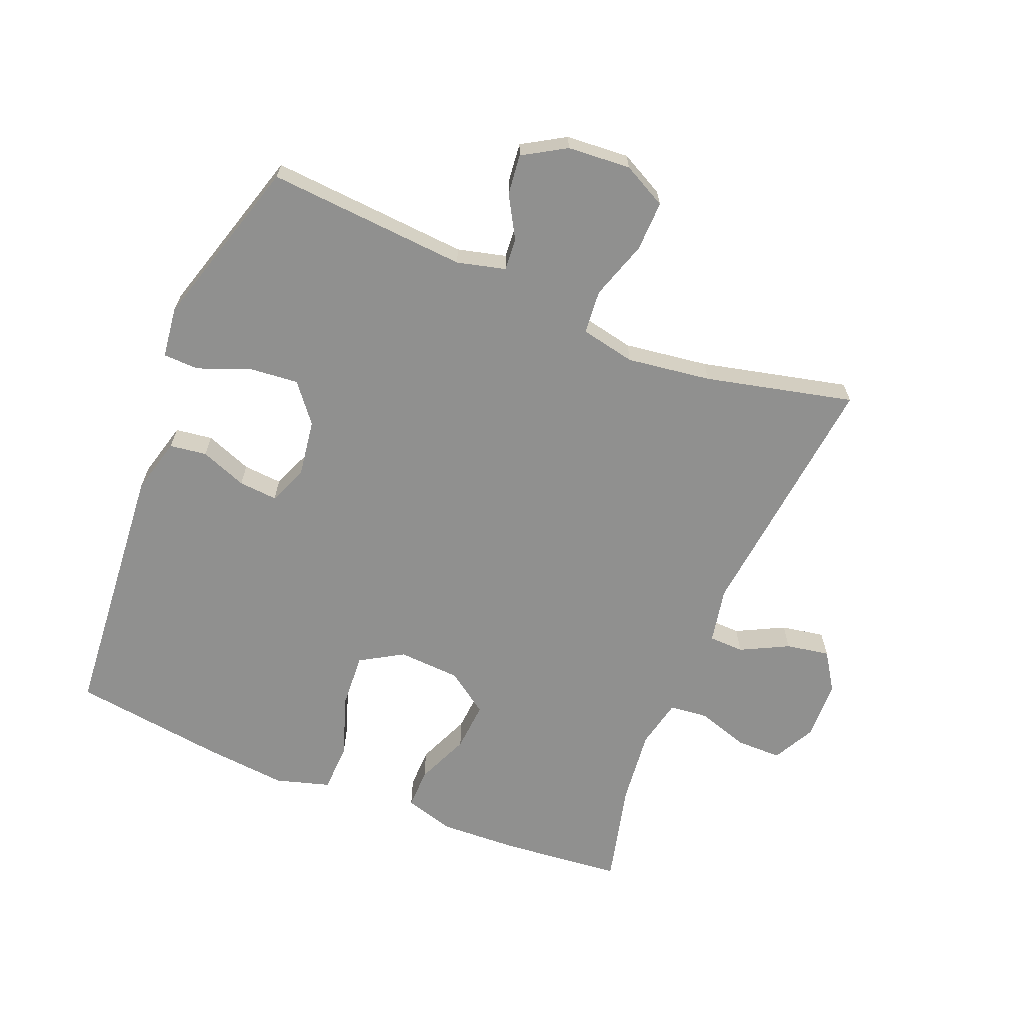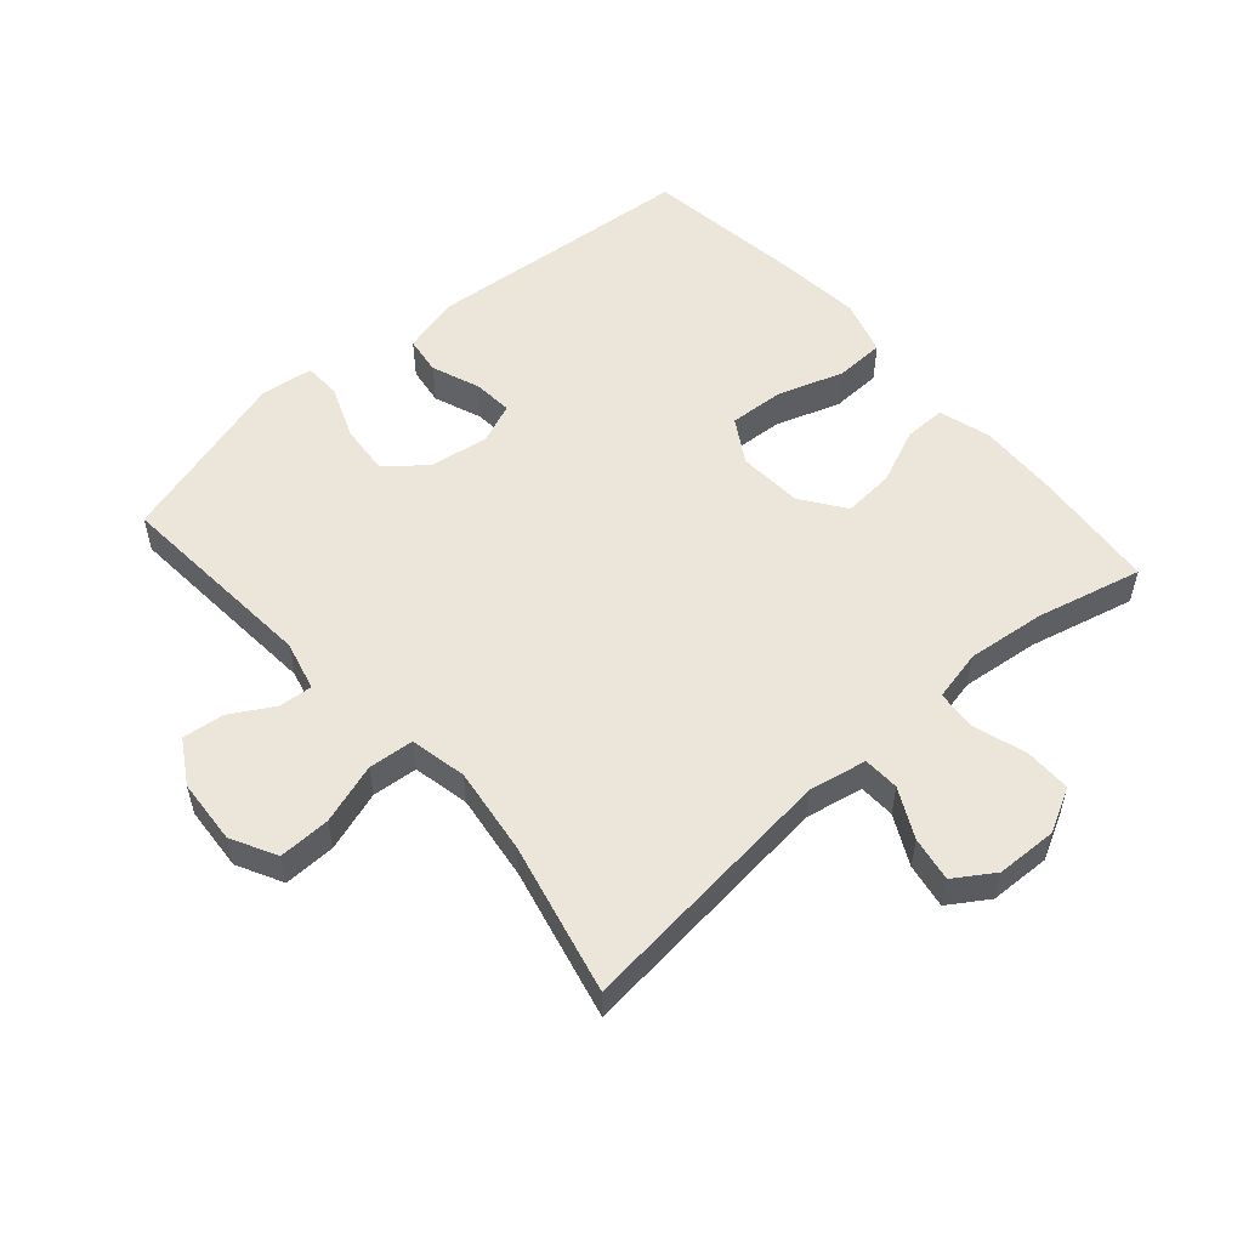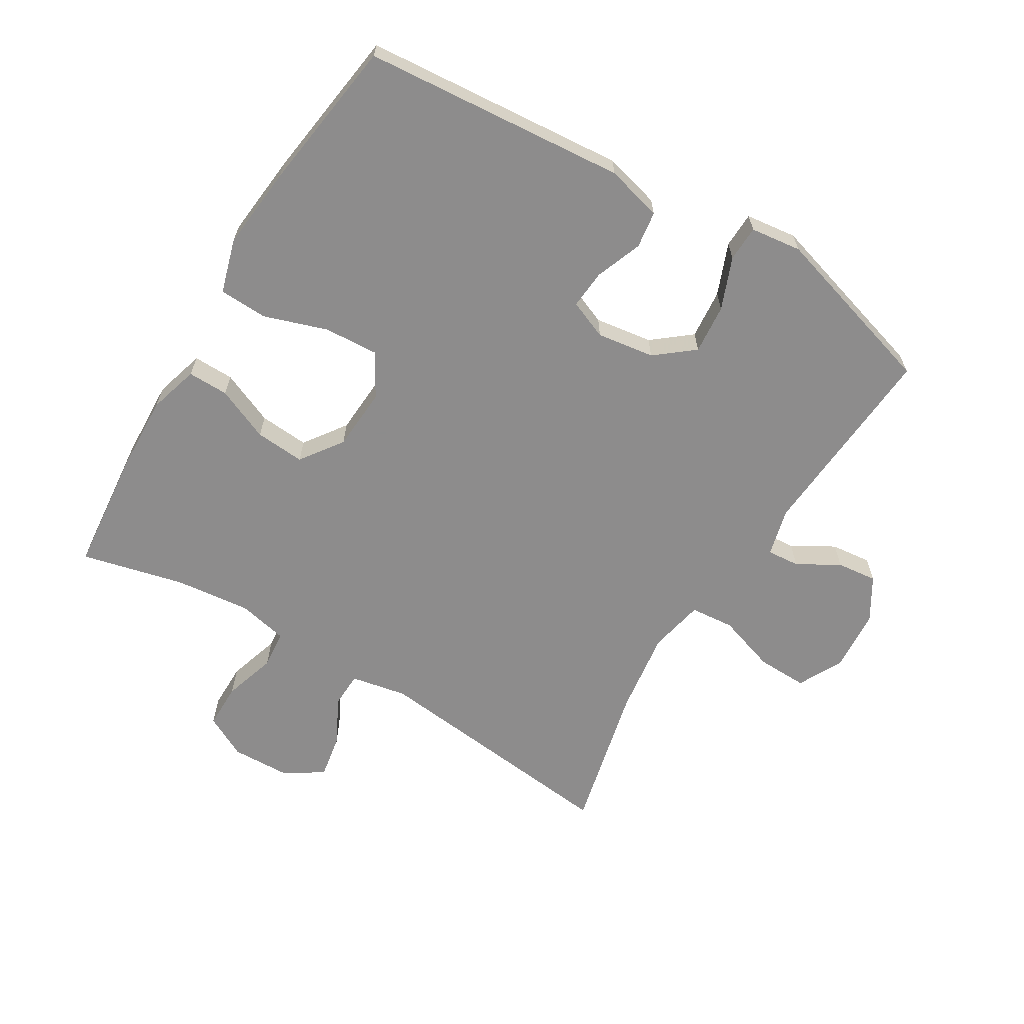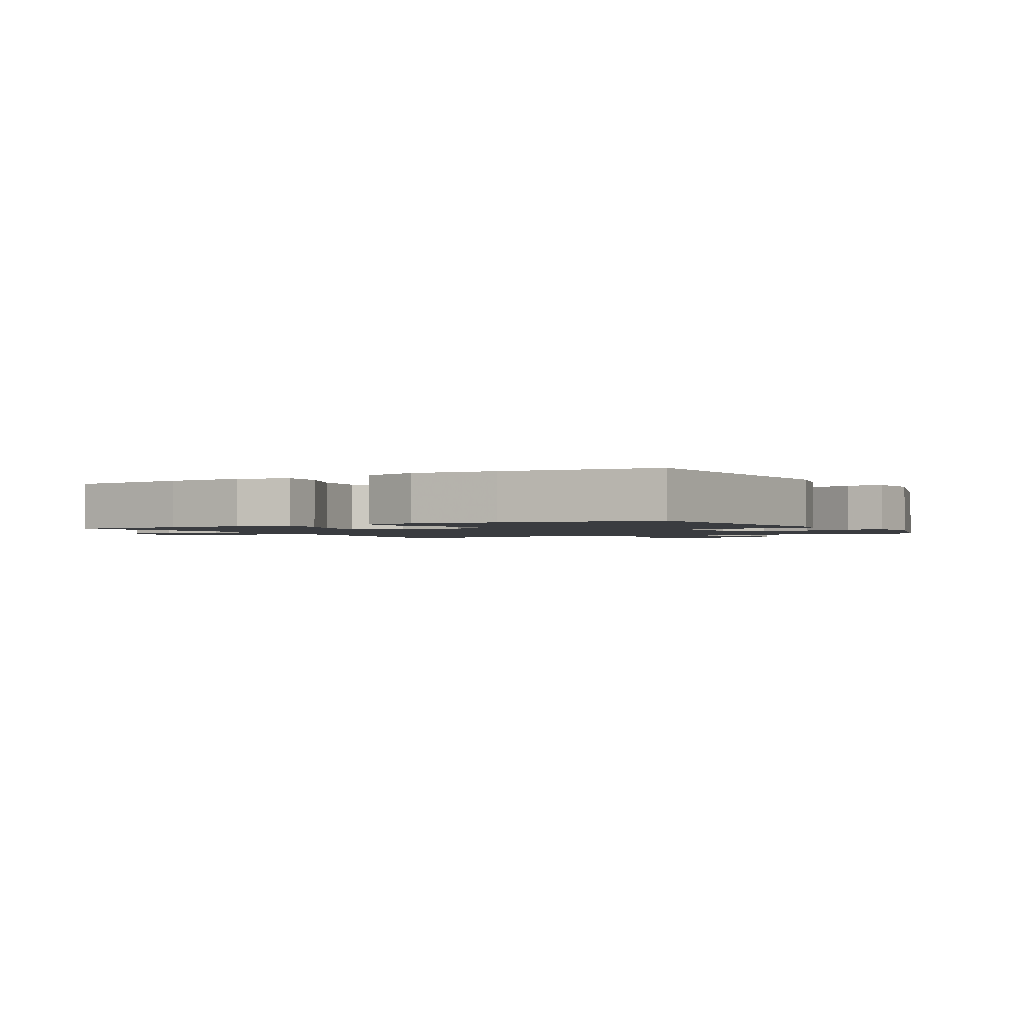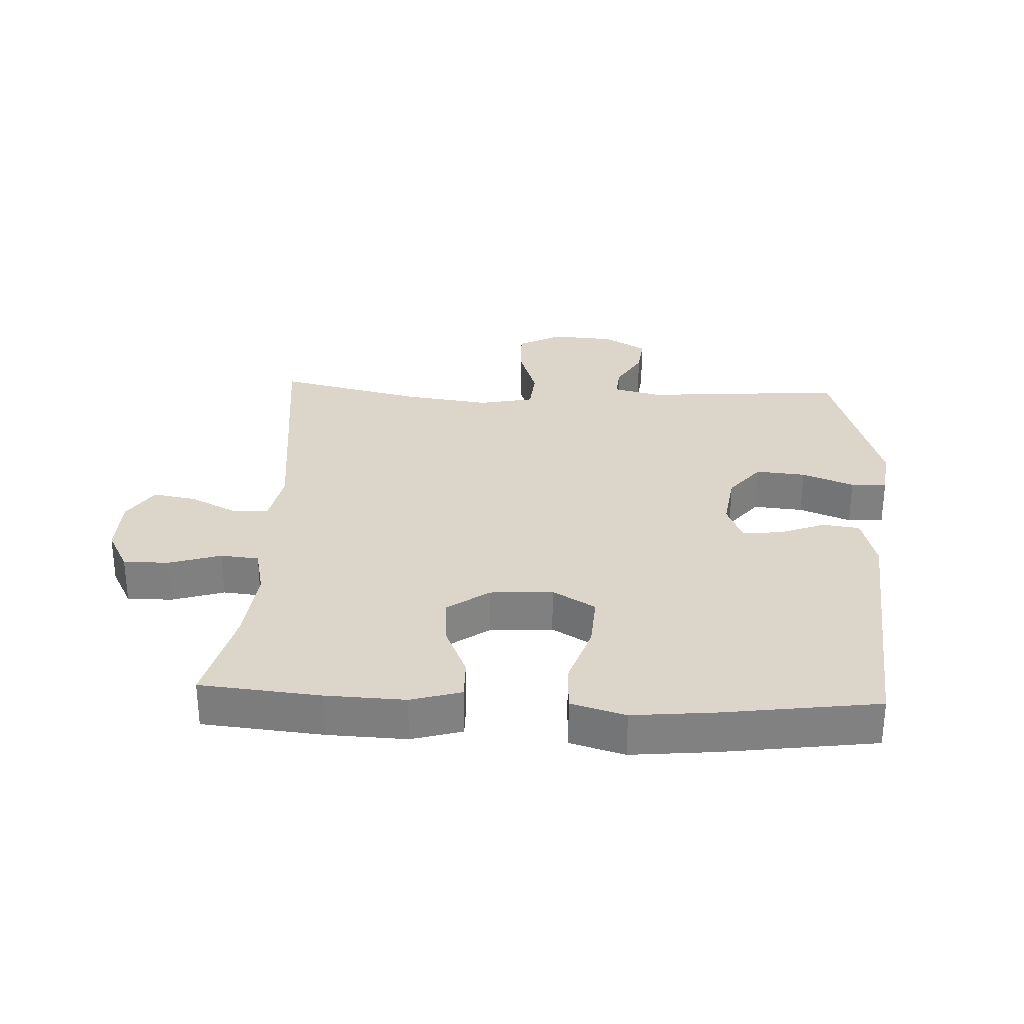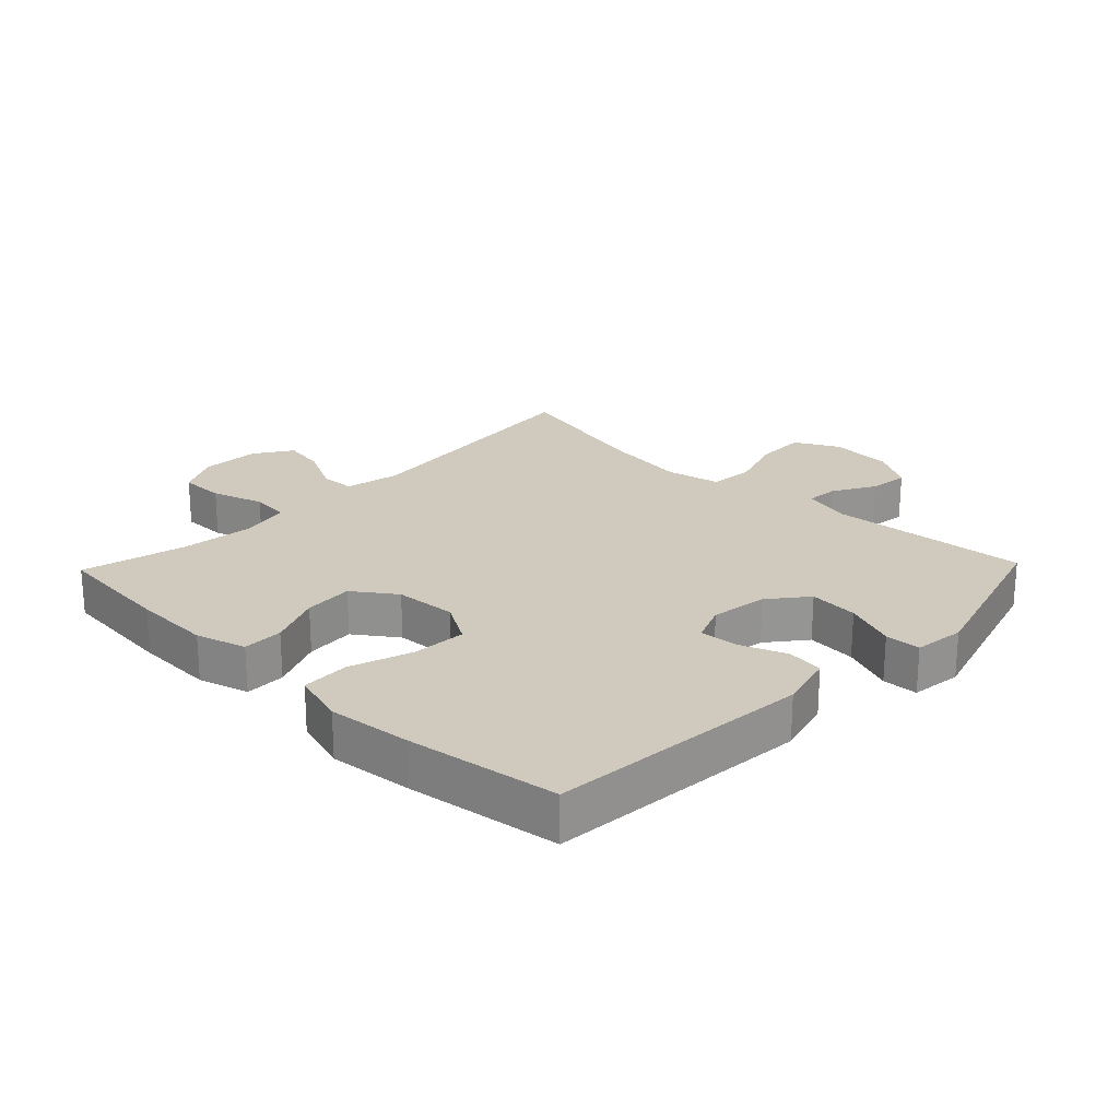
<metadata>
{"format":"obj","ext":"obj","renderer":"f3d","projection":"perspective","resolution":1024,"background":"white","views":[{"elev":-65.5,"azim":157.9,"up":"+Y"},{"elev":54.3,"azim":-131.2,"up":"+Y"},{"elev":-64.3,"azim":58.9,"up":"+Y"},{"elev":-1.7,"azim":29.4,"up":"+Y"},{"elev":29.9,"azim":2.7,"up":"+Y"},{"elev":23.0,"azim":43.9,"up":"+Y"}]}
</metadata>
<code>
v 0.5 0.07 0.5
v 0.534 0.07 0.087
v 0.511 0.07 -0.001
v 0.453 0.07 -0.009
v 0.38 0.07 0.019
v 0.319 0.07 0.024
v 0.294 0.07 -0.037
v 0.307 0.07 -0.127
v 0.355 0.07 -0.187
v 0.433 0.07 -0.18
v 0.514 0.07 -0.148
v 0.57 0.07 -0.15
v 0.58 0.07 -0.23
v 0.5 0.07 -0.5
v 0.186 0.07 -0.476
v 0.11 0.07 -0.495
v 0.114 0.07 -0.546
v 0.152 0.07 -0.612
v 0.159 0.07 -0.675
v 0.092 0.07 -0.715
v -0.007 0.07 -0.722
v -0.076 0.07 -0.686
v -0.074 0.07 -0.607
v -0.044 0.07 -0.515
v -0.05 0.07 -0.446
v -0.136 0.07 -0.428
v -0.268 0.07 -0.446
v -0.5 0.07 -0.5
v -0.456 0.07 -0.098
v -0.473 0.07 -0.01
v -0.528 0.07 -0.008
v -0.603 0.07 -0.046
v -0.671 0.07 -0.058
v -0.71 0.07 0.002
v -0.713 0.07 0.095
v -0.678 0.07 0.162
v -0.607 0.07 0.162
v -0.525 0.07 0.136
v -0.465 0.07 0.142
v -0.448 0.07 0.22
v -0.461 0.07 0.339
v -0.5 0.07 0.5
v -0.312 0.07 0.518
v -0.188 0.07 0.523
v -0.109 0.07 0.5
v -0.11 0.07 0.436
v -0.146 0.07 0.352
v -0.152 0.07 0.274
v -0.086 0.07 0.227
v 0.012 0.07 0.221
v 0.079 0.07 0.261
v 0.074 0.07 0.346
v 0.041 0.07 0.445
v 0.044 0.07 0.521
v 0.129 0.07 0.546
v 0.26 0.07 0.533
v 0.5 0 0.5
v 0.534 0 0.087
v 0.511 0 -0.001
v 0.453 0 -0.009
v 0.38 0 0.019
v 0.319 0 0.024
v 0.294 0 -0.037
v 0.307 0 -0.127
v 0.355 0 -0.187
v 0.433 0 -0.18
v 0.514 0 -0.148
v 0.57 0 -0.15
v 0.58 0 -0.23
v 0.5 0 -0.5
v 0.186 0 -0.476
v 0.11 0 -0.495
v 0.114 0 -0.546
v 0.152 0 -0.612
v 0.159 0 -0.675
v 0.092 0 -0.715
v -0.007 0 -0.722
v -0.076 0 -0.686
v -0.074 0 -0.607
v -0.044 0 -0.515
v -0.05 0 -0.446
v -0.136 0 -0.428
v -0.268 0 -0.446
v -0.5 0 -0.5
v -0.456 0 -0.098
v -0.473 0 -0.01
v -0.528 0 -0.008
v -0.603 0 -0.046
v -0.671 0 -0.058
v -0.71 0 0.002
v -0.713 0 0.095
v -0.678 0 0.162
v -0.607 0 0.162
v -0.525 0 0.136
v -0.465 0 0.142
v -0.448 0 0.22
v -0.461 0 0.339
v -0.5 0 0.5
v -0.312 0 0.518
v -0.188 0 0.523
v -0.109 0 0.5
v -0.11 0 0.436
v -0.146 0 0.352
v -0.152 0 0.274
v -0.086 0 0.227
v 0.012 0 0.221
v 0.079 0 0.261
v 0.074 0 0.346
v 0.041 0 0.445
v 0.044 0 0.521
v 0.129 0 0.546
v 0.26 0 0.533
f 3 4 5
f 2 3 5
f 1 2 5
f 56 1 5
f 55 56 5
f 54 55 5
f 53 54 5
f 52 53 5
f 51 52 5 6
f 50 51 6 7
f 49 50 7 8
f 48 49 8 9
f 45 46 47
f 44 45 47
f 43 44 47
f 42 43 47
f 41 42 47
f 40 41 47 48
f 39 40 48 9
f 36 37 38
f 35 36 38
f 34 35 38
f 33 34 38
f 32 33 38
f 31 32 38
f 30 31 38 39
f 29 30 39 9
f 27 28 29 9
f 22 23 24
f 21 22 24
f 20 21 24
f 19 20 24
f 18 19 24
f 17 18 24
f 16 17 24 25
f 15 16 25
f 15 25 26
f 14 15 26
f 13 14 26
f 12 13 26
f 11 12 26
f 10 11 26
f 9 10 26 27
f 61 60 59
f 61 59 58
f 61 58 57
f 61 57 112
f 61 112 111
f 61 111 110
f 61 110 109
f 61 109 108
f 62 61 108 107
f 63 62 107 106
f 64 63 106 105
f 65 64 105 104
f 103 102 101
f 103 101 100
f 103 100 99
f 103 99 98
f 103 98 97
f 104 103 97 96
f 65 104 96 95
f 94 93 92
f 94 92 91
f 94 91 90
f 94 90 89
f 94 89 88
f 94 88 87
f 95 94 87 86
f 65 95 86 85
f 65 85 84 83
f 80 79 78
f 80 78 77
f 80 77 76
f 80 76 75
f 80 75 74
f 80 74 73
f 81 80 73 72
f 81 72 71
f 82 81 71
f 82 71 70
f 82 70 69
f 82 69 68
f 82 68 67
f 82 67 66
f 83 82 66 65
f 1 57 58 2
f 2 58 59 3
f 3 59 60 4
f 4 60 61 5
f 5 61 62 6
f 6 62 63 7
f 7 63 64 8
f 8 64 65 9
f 9 65 66 10
f 10 66 67 11
f 11 67 68 12
f 12 68 69 13
f 13 69 70 14
f 14 70 71 15
f 15 71 72 16
f 16 72 73 17
f 17 73 74 18
f 18 74 75 19
f 19 75 76 20
f 20 76 77 21
f 21 77 78 22
f 22 78 79 23
f 23 79 80 24
f 24 80 81 25
f 25 81 82 26
f 26 82 83 27
f 27 83 84 28
f 28 84 85 29
f 29 85 86 30
f 30 86 87 31
f 31 87 88 32
f 32 88 89 33
f 33 89 90 34
f 34 90 91 35
f 35 91 92 36
f 36 92 93 37
f 37 93 94 38
f 38 94 95 39
f 39 95 96 40
f 40 96 97 41
f 41 97 98 42
f 42 98 99 43
f 43 99 100 44
f 44 100 101 45
f 45 101 102 46
f 46 102 103 47
f 47 103 104 48
f 48 104 105 49
f 49 105 106 50
f 50 106 107 51
f 51 107 108 52
f 52 108 109 53
f 53 109 110 54
f 54 110 111 55
f 55 111 112 56
f 56 112 57 1

</code>
